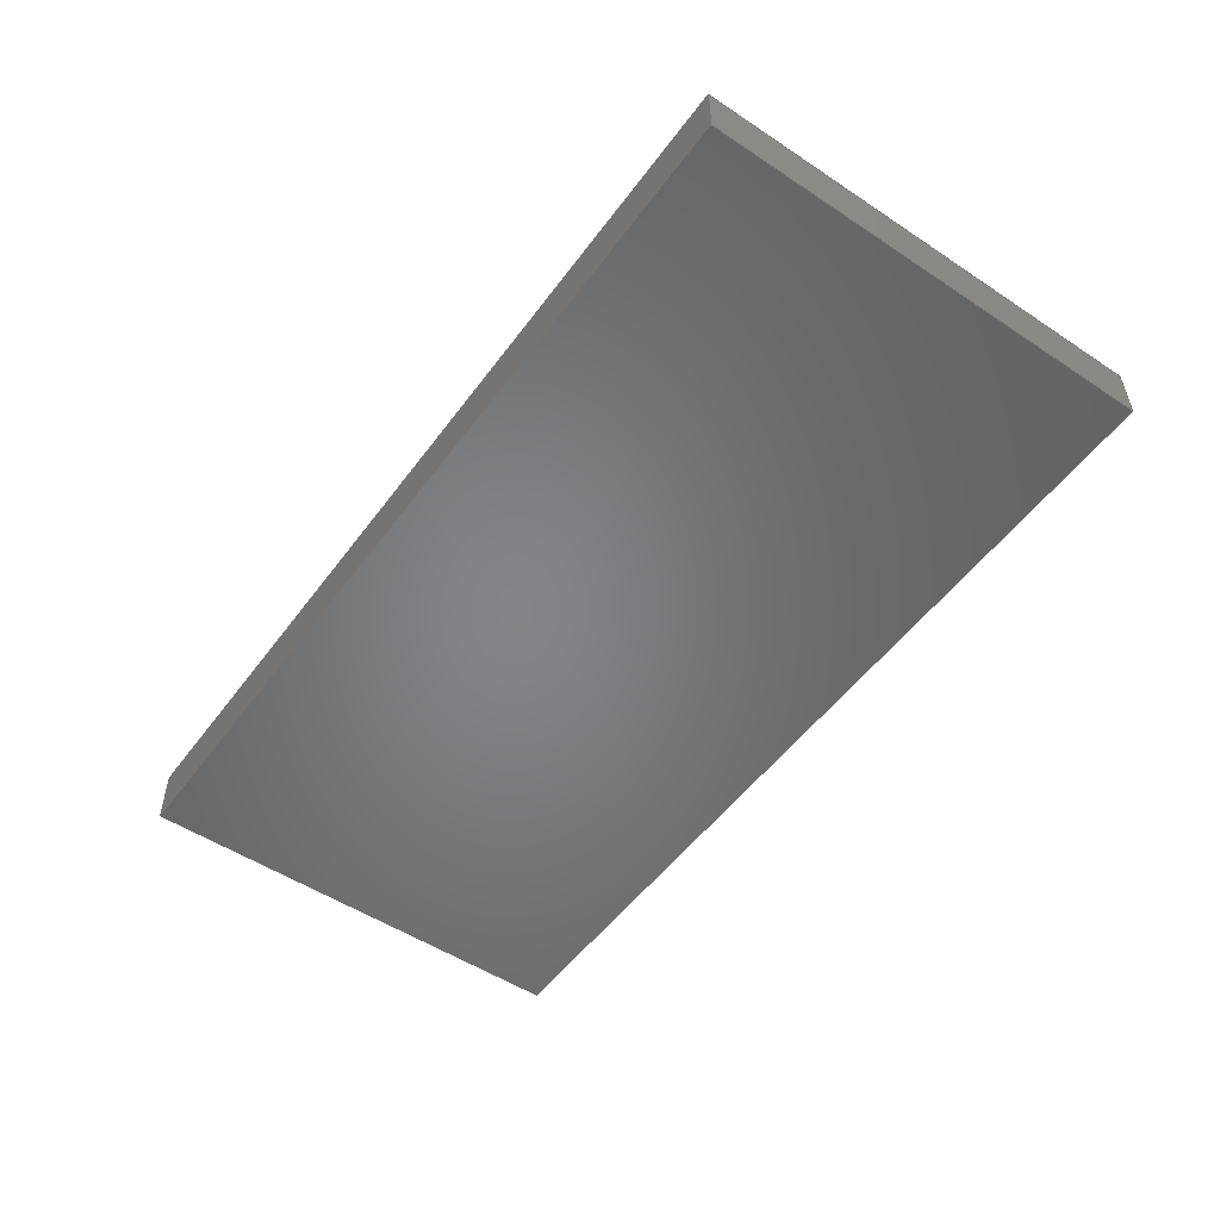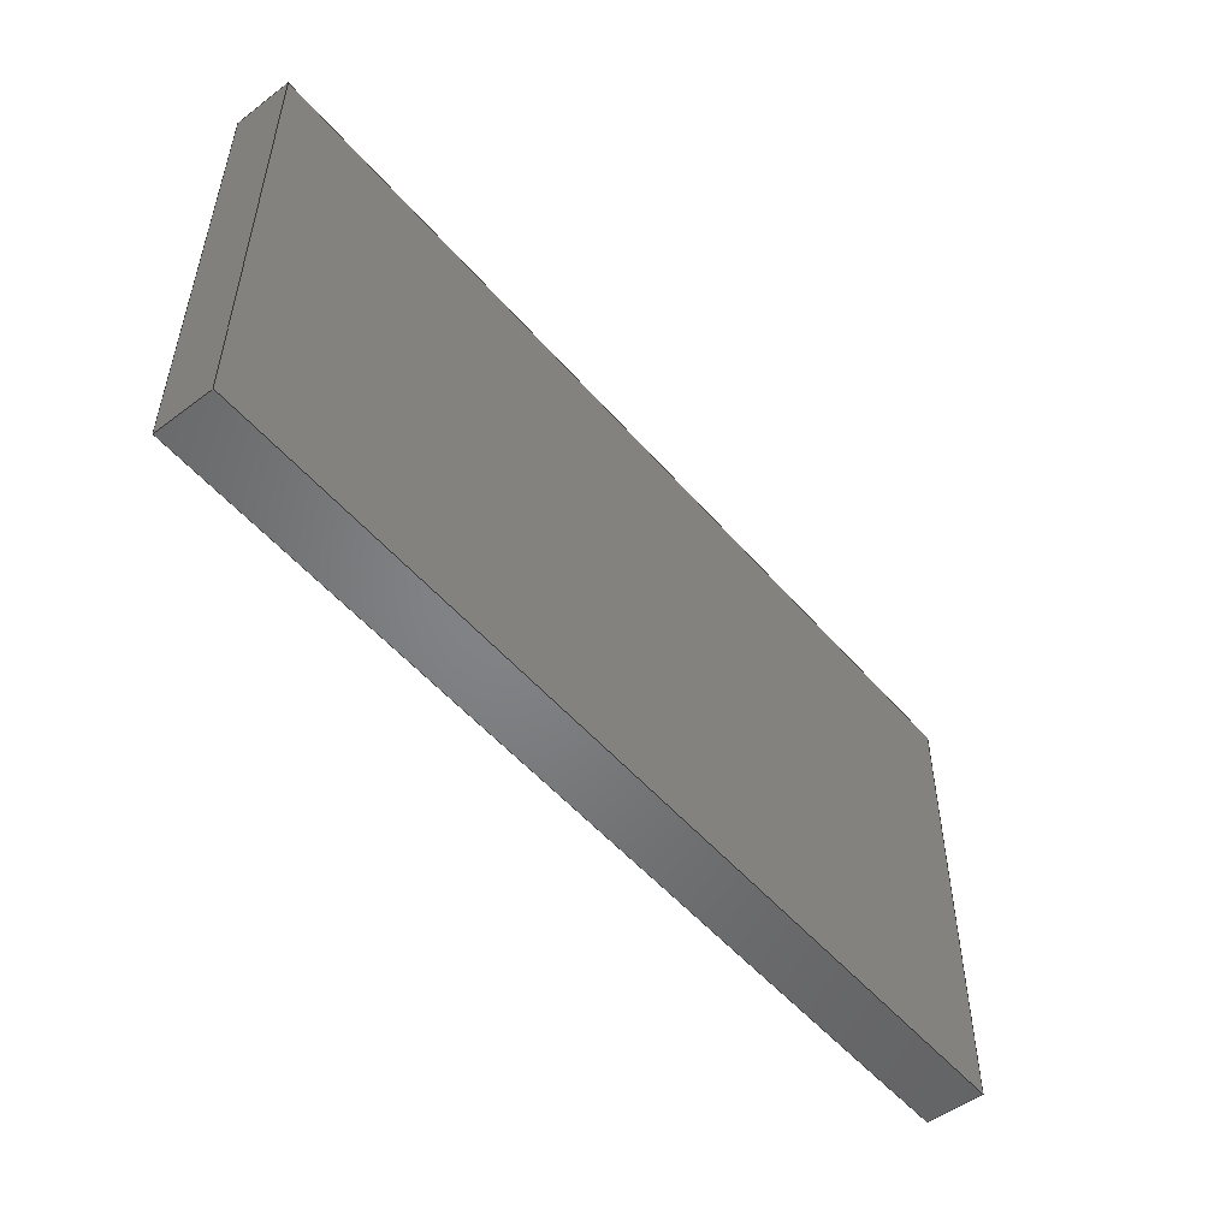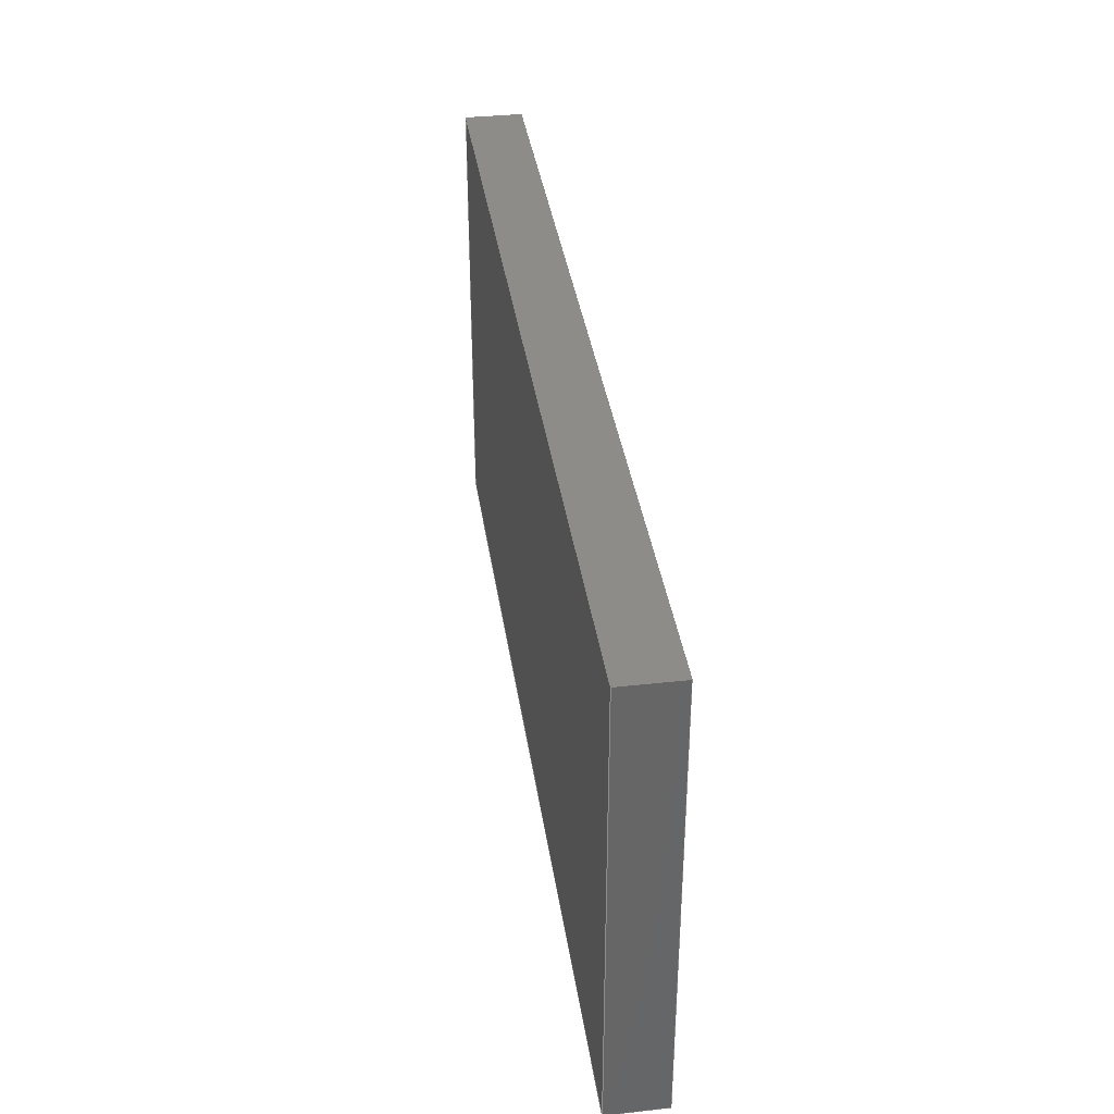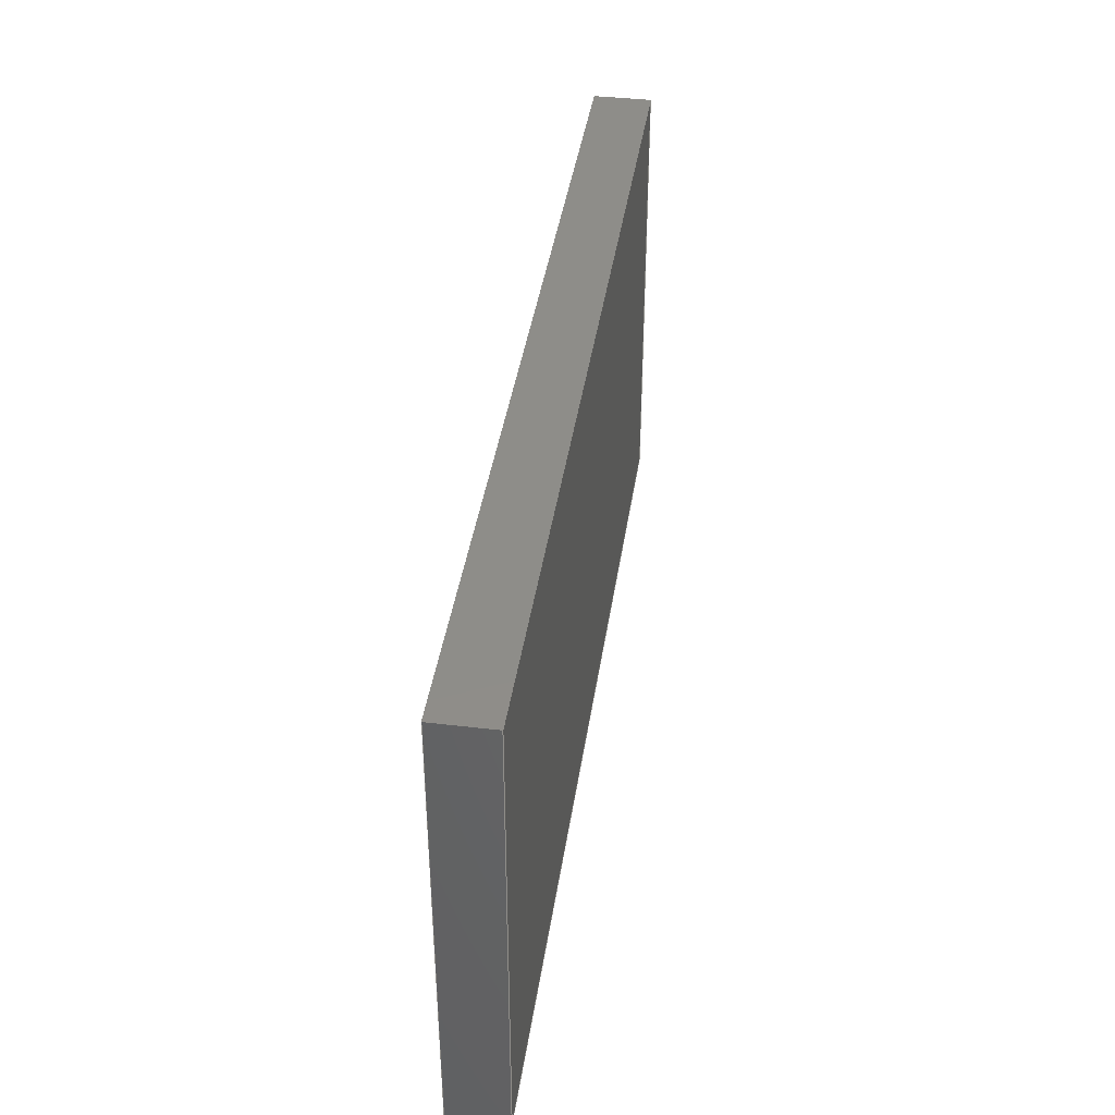
<metadata>
{"format":"step","ext":"step","renderer":"f3d","projection":"perspective","resolution":1024,"background":"white","views":[{"elev":-52.2,"azim":54.5,"up":"+Y"},{"elev":-51.7,"azim":-50.8,"up":"+Z"},{"elev":36.7,"azim":81.8,"up":"+Z"},{"elev":40.1,"azim":-81.7,"up":"+Z"}]}
</metadata>
<code>
ISO-10303-21;
DATA;
#1 = CALENDAR_DATE ( 2015, 8, 6 ) ;
#2 = APPROVAL_DATE_TIME ( #3, #38 ) ;
#3 = DATE_AND_TIME ( #1, #87 ) ;
#4 = AXIS2_PLACEMENT_3D ( 'NONE', #192, #193, #194 ) ;
#5 = EDGE_CURVE ( 'NONE', #140, #135, #102, .T. ) ;
#6 = EDGE_CURVE ( 'NONE', #140, #134, #141, .T. ) ;
#7 = EDGE_CURVE ( 'NONE', #135, #138, #103, .T. ) ;
#8 = EDGE_CURVE ( 'NONE', #134, #138, #94, .T. ) ;
#9 = EDGE_CURVE ( 'NONE', #138, #90, #95, .T. ) ;
#10 = EDGE_CURVE ( 'NONE', #91, #90, #98, .T. ) ;
#11 = EDGE_CURVE ( 'NONE', #134, #91, #93, .T. ) ;
#12 = EDGE_CURVE ( 'NONE', #90, #139, #40, .T. ) ;
#13 = EDGE_CURVE ( 'NONE', #137, #139, #52, .T. ) ;
#14 = EDGE_CURVE ( 'NONE', #91, #137, #53, .T. ) ;
#15 = EDGE_CURVE ( 'NONE', #139, #135, #55, .T. ) ;
#16 = EDGE_CURVE ( 'NONE', #137, #140, #48, .T. ) ;
#17 = AXIS2_PLACEMENT_3D ( 'NONE', #190, #197, #198 ) ;
#18 = AXIS2_PLACEMENT_3D ( 'NONE', #191, #201, #202 ) ;
#19 = AXIS2_PLACEMENT_3D ( 'NONE', #196, #205, #206 ) ;
#20 = AXIS2_PLACEMENT_3D ( 'NONE', #200, #208, #209 ) ;
#21 =( GEOMETRIC_REPRESENTATION_CONTEXT ( 3 ) GLOBAL_UNCERTAINTY_ASSIGNED_CONTEXT ( ( #149 ) ) GLOBAL_UNIT_ASSIGNED_CONTEXT ( ( #214, #215, #216 ) ) REPRESENTATION_CONTEXT ( 'NONE', 'WORKASPACE' ) );
#22 = AXIS2_PLACEMENT_3D ( 'NONE', #204, #211, #212 ) ;
#23 = AXIS2_PLACEMENT_3D ( 'NONE', #219, #220, #221 ) ;
#24 = CC_DESIGN_PERSON_AND_ORGANIZATION_ASSIGNMENT ( #59, #223, ( #239 ) ) ;
#25 = PRODUCT_DEFINITION ( 'UNKNOWN', '', #30, #143 ) ;
#26 = APPROVAL ( #226, 'UNSPECIFIED' ) ;
#27 = CC_DESIGN_APPROVAL ( #26, ( #25 ) ) ;
#28 = CC_DESIGN_PERSON_AND_ORGANIZATION_ASSIGNMENT ( #67, #228, ( #25 ) ) ;
#29 = CC_DESIGN_DATE_AND_TIME_ASSIGNMENT ( #71, #229, ( #25 ) ) ;
#30 = PRODUCT_DEFINITION_FORMATION_WITH_SPECIFIED_SOURCE ( 'ANY', '', #239, .NOT_KNOWN. ) ;
#31 = APPROVAL ( #230, 'UNSPECIFIED' ) ;
#32 = CC_DESIGN_APPROVAL ( #31, ( #30 ) ) ;
#33 = CC_DESIGN_PERSON_AND_ORGANIZATION_ASSIGNMENT ( #79, #232, ( #30 ) ) ;
#34 = CC_DESIGN_PERSON_AND_ORGANIZATION_ASSIGNMENT ( #80, #233, ( #30 ) ) ;
#35 = SECURITY_CLASSIFICATION ( '', '', #234 ) ;
#36 = CC_DESIGN_PERSON_AND_ORGANIZATION_ASSIGNMENT ( #81, #235, ( #35 ) ) ;
#37 = CC_DESIGN_DATE_AND_TIME_ASSIGNMENT ( #84, #236, ( #35 ) ) ;
#38 = APPROVAL ( #237, 'UNSPECIFIED' ) ;
#39 = CALENDAR_DATE ( 2015, 8, 6 ) ;
#40 = LINE ( 'NONE', #173, #50 ) ;
#41 = FACE_OUTER_BOUND ( 'NONE', #105, .T. ) ;
#42 = FACE_OUTER_BOUND ( 'NONE', #109, .T. ) ;
#43 = FACE_OUTER_BOUND ( 'NONE', #106, .T. ) ;
#44 = FACE_OUTER_BOUND ( 'NONE', #108, .T. ) ;
#45 = VECTOR ( 'NONE', #183, 39.37 ) ;
#46 = FACE_OUTER_BOUND ( 'NONE', #104, .T. ) ;
#47 = VECTOR ( 'NONE', #180, 39.37 ) ;
#48 = LINE ( 'NONE', #181, #45 ) ;
#49 = VECTOR ( 'NONE', #178, 39.37 ) ;
#50 = VECTOR ( 'NONE', #174, 39.37 ) ;
#51 = SHAPE_DEFINITION_REPRESENTATION ( #142, #148 ) ;
#52 = LINE ( 'NONE', #175, #54 ) ;
#53 = LINE ( 'NONE', #166, #49 ) ;
#54 = VECTOR ( 'NONE', #177, 39.37 ) ;
#55 = LINE ( 'NONE', #179, #47 ) ;
#56 = ORGANIZATION ( 'UNSPECIFIED', 'UNSPECIFIED', '' ) ;
#57 = LENGTH_MEASURE_WITH_UNIT ( LENGTH_MEASURE( 0.0254 ), #213 );
#58 = FACE_OUTER_BOUND ( 'NONE', #107, .T. ) ;
#59 = PERSON_AND_ORGANIZATION ( #240, #56 ) ;
#60 = PERSON_AND_ORGANIZATION ( #240, #56 ) ;
#61 = APPROVAL_PERSON_ORGANIZATION ( #60, #26, #227 ) ;
#62 = COORDINATED_UNIVERSAL_TIME_OFFSET ( 8, 0, .BEHIND. ) ;
#63 = LOCAL_TIME ( 15, 11, 9, #62 ) ;
#64 = CALENDAR_DATE ( 2015, 8, 6 ) ;
#65 = DATE_AND_TIME ( #64, #63 ) ;
#66 = APPROVAL_DATE_TIME ( #65, #26 ) ;
#67 = PERSON_AND_ORGANIZATION ( #240, #56 ) ;
#68 = COORDINATED_UNIVERSAL_TIME_OFFSET ( 8, 0, .BEHIND. ) ;
#69 = LOCAL_TIME ( 15, 11, 9, #68 ) ;
#70 = CALENDAR_DATE ( 2015, 8, 6 ) ;
#71 = DATE_AND_TIME ( #70, #69 ) ;
#72 = PERSON_AND_ORGANIZATION ( #240, #56 ) ;
#73 = APPROVAL_PERSON_ORGANIZATION ( #72, #31, #231 ) ;
#74 = COORDINATED_UNIVERSAL_TIME_OFFSET ( 8, 0, .BEHIND. ) ;
#75 = LOCAL_TIME ( 15, 11, 9, #74 ) ;
#76 = CALENDAR_DATE ( 2015, 8, 6 ) ;
#77 = DATE_AND_TIME ( #76, #75 ) ;
#78 = APPROVAL_DATE_TIME ( #77, #31 ) ;
#79 = PERSON_AND_ORGANIZATION ( #240, #56 ) ;
#80 = PERSON_AND_ORGANIZATION ( #240, #56 ) ;
#81 = PERSON_AND_ORGANIZATION ( #240, #56 ) ;
#82 = COORDINATED_UNIVERSAL_TIME_OFFSET ( 8, 0, .BEHIND. ) ;
#83 = LOCAL_TIME ( 15, 11, 9, #82 ) ;
#84 = DATE_AND_TIME ( #39, #83 ) ;
#85 = PERSON_AND_ORGANIZATION ( #240, #56 ) ;
#86 = APPROVAL_PERSON_ORGANIZATION ( #85, #38, #238 ) ;
#87 = LOCAL_TIME ( 15, 11, 9, #88 ) ;
#88 = COORDINATED_UNIVERSAL_TIME_OFFSET ( 8, 0, .BEHIND. ) ;
#89 = VECTOR ( 'NONE', #163, 39.37 ) ;
#90 = VERTEX_POINT ( 'NONE', #176 ) ;
#91 = VERTEX_POINT ( 'NONE', #182 ) ;
#92 = VECTOR ( 'NONE', #167, 39.37 ) ;
#93 = LINE ( 'NONE', #158, #97 ) ;
#94 = LINE ( 'NONE', #165, #92 ) ;
#95 = LINE ( 'NONE', #164, #99 ) ;
#96 = VECTOR ( 'NONE', #171, 39.37 ) ;
#97 = VECTOR ( 'NONE', #172, 39.37 ) ;
#98 = LINE ( 'NONE', #170, #96 ) ;
#99 = VECTOR ( 'NONE', #169, 39.37 ) ;
#100 = VECTOR ( 'NONE', #160, 39.37 ) ;
#101 = VECTOR ( 'NONE', #157, 39.37 ) ;
#102 = LINE ( 'NONE', #159, #101 ) ;
#103 = LINE ( 'NONE', #162, #89 ) ;
#104 = EDGE_LOOP ( 'NONE', ( #124, #123, #122, #121 ) ) ;
#105 = EDGE_LOOP ( 'NONE', ( #128, #127, #126, #125 ) ) ;
#106 = EDGE_LOOP ( 'NONE', ( #120, #119, #118, #117 ) ) ;
#107 = EDGE_LOOP ( 'NONE', ( #113, #112, #111, #110 ) ) ;
#108 = EDGE_LOOP ( 'NONE', ( #116, #132, #115, #114 ) ) ;
#109 = EDGE_LOOP ( 'NONE', ( #131, #133, #130, #129 ) ) ;
#110 = ORIENTED_EDGE ( 'NONE', *, *, #9, .F. ) ;
#111 = ORIENTED_EDGE ( 'NONE', *, *, #12, .F. ) ;
#112 = ORIENTED_EDGE ( 'NONE', *, *, #15, .F. ) ;
#113 = ORIENTED_EDGE ( 'NONE', *, *, #7, .F. ) ;
#114 = ORIENTED_EDGE ( 'NONE', *, *, #16, .T. ) ;
#115 = ORIENTED_EDGE ( 'NONE', *, *, #14, .T. ) ;
#116 = ORIENTED_EDGE ( 'NONE', *, *, #6, .T. ) ;
#117 = ORIENTED_EDGE ( 'NONE', *, *, #13, .T. ) ;
#118 = ORIENTED_EDGE ( 'NONE', *, *, #16, .F. ) ;
#119 = ORIENTED_EDGE ( 'NONE', *, *, #5, .F. ) ;
#120 = ORIENTED_EDGE ( 'NONE', *, *, #15, .T. ) ;
#121 = ORIENTED_EDGE ( 'NONE', *, *, #10, .T. ) ;
#122 = ORIENTED_EDGE ( 'NONE', *, *, #14, .F. ) ;
#123 = ORIENTED_EDGE ( 'NONE', *, *, #13, .F. ) ;
#124 = ORIENTED_EDGE ( 'NONE', *, *, #12, .T. ) ;
#125 = ORIENTED_EDGE ( 'NONE', *, *, #8, .T. ) ;
#126 = ORIENTED_EDGE ( 'NONE', *, *, #11, .F. ) ;
#127 = ORIENTED_EDGE ( 'NONE', *, *, #10, .F. ) ;
#128 = ORIENTED_EDGE ( 'NONE', *, *, #9, .T. ) ;
#129 = ORIENTED_EDGE ( 'NONE', *, *, #5, .T. ) ;
#130 = ORIENTED_EDGE ( 'NONE', *, *, #6, .F. ) ;
#131 = ORIENTED_EDGE ( 'NONE', *, *, #7, .T. ) ;
#132 = ORIENTED_EDGE ( 'NONE', *, *, #11, .T. ) ;
#133 = ORIENTED_EDGE ( 'NONE', *, *, #8, .F. ) ;
#134 = VERTEX_POINT ( 'NONE', #187 ) ;
#135 = VERTEX_POINT ( 'NONE', #185 ) ;
#136 = CLOSED_SHELL ( 'NONE', ( #152, #150, #153, #154, #151, #155 ) ) ;
#137 = VERTEX_POINT ( 'NONE', #188 ) ;
#138 = VERTEX_POINT ( 'NONE', #186 ) ;
#139 = VERTEX_POINT ( 'NONE', #189 ) ;
#140 = VERTEX_POINT ( 'NONE', #184 ) ;
#141 = LINE ( 'NONE', #161, #100 ) ;
#142 = PRODUCT_DEFINITION_SHAPE ( 'NONE', 'NONE',  #25 ) ;
#143 = DESIGN_CONTEXT ( 'detailed design', #224, 'design' ) ;
#144 = CC_DESIGN_APPROVAL ( #38, ( #35 ) ) ;
#145 = CC_DESIGN_SECURITY_CLASSIFICATION ( #35, ( #30 ) ) ;
#146 = PRODUCT_RELATED_PRODUCT_CATEGORY ( 'detail', '', ( #239 ) ) ;
#147 = MANIFOLD_SOLID_BREP ( 'Boss-Extrude1', #136 ) ;
#148 = ADVANCED_BREP_SHAPE_REPRESENTATION ( 'FLOAT-8X4X0P5-R1', ( #147, #23 ), #21 ) ;
#149 = UNCERTAINTY_MEASURE_WITH_UNIT (LENGTH_MEASURE( 1e-05 ), #214, 'distance_accuracy_value', 'NONE');
#150 = ADVANCED_FACE ( 'NONE', ( #41 ), #168, .F. ) ;
#151 = ADVANCED_FACE ( 'NONE', ( #44 ), #195, .T. ) ;
#152 = ADVANCED_FACE ( 'NONE', ( #42 ), #199, .F. ) ;
#153 = ADVANCED_FACE ( 'NONE', ( #46 ), #203, .F. ) ;
#154 = ADVANCED_FACE ( 'NONE', ( #43 ), #207, .F. ) ;
#155 = ADVANCED_FACE ( 'NONE', ( #58 ), #210, .F. ) ;
#156 = DIMENSIONAL_EXPONENTS ( 1, 0, 0, 0, 0, 0, 0 ) ;
#157 = DIRECTION ( 'NONE',  ( -0, -1, -0 ) ) ;
#158 = CARTESIAN_POINT ( 'NONE',  ( -4, 0.25, 2 ) ) ;
#159 = CARTESIAN_POINT ( 'NONE',  ( -4, 0.25, -2 ) ) ;
#160 = DIRECTION ( 'NONE',  ( 0, 0, 1 ) ) ;
#161 = CARTESIAN_POINT ( 'NONE',  ( -4, 0.25, -2 ) ) ;
#162 = CARTESIAN_POINT ( 'NONE',  ( -4, -0.25, -2 ) ) ;
#163 = DIRECTION ( 'NONE',  ( 0, 0, 1 ) ) ;
#164 = CARTESIAN_POINT ( 'NONE',  ( -4, -0.25, 2 ) ) ;
#165 = CARTESIAN_POINT ( 'NONE',  ( -4, 0.25, 2 ) ) ;
#166 = CARTESIAN_POINT ( 'NONE',  ( 4, 0.25, -2 ) ) ;
#167 = DIRECTION ( 'NONE',  ( -0, -1, -0 ) ) ;
#168 = PLANE ( 'NONE',  #4 ) ;
#169 = DIRECTION ( 'NONE',  ( 1, 0, -6.83e-17 ) ) ;
#170 = CARTESIAN_POINT ( 'NONE',  ( 4, 0.25, 2 ) ) ;
#171 = DIRECTION ( 'NONE',  ( -0, -1, -0 ) ) ;
#172 = DIRECTION ( 'NONE',  ( 1, 0, -6.83e-17 ) ) ;
#173 = CARTESIAN_POINT ( 'NONE',  ( 4, -0.25, -2 ) ) ;
#174 = DIRECTION ( 'NONE',  ( -0, -0, -1 ) ) ;
#175 = CARTESIAN_POINT ( 'NONE',  ( 4, 0.25, -2 ) ) ;
#176 = CARTESIAN_POINT ( 'NONE',  ( 4, -0.25, 2 ) ) ;
#177 = DIRECTION ( 'NONE',  ( -0, -1, -0 ) ) ;
#178 = DIRECTION ( 'NONE',  ( -0, -0, -1 ) ) ;
#179 = CARTESIAN_POINT ( 'NONE',  ( -4, -0.25, -2 ) ) ;
#180 = DIRECTION ( 'NONE',  ( -1, -0, -6.83e-17 ) ) ;
#181 = CARTESIAN_POINT ( 'NONE',  ( -4, 0.25, -2 ) ) ;
#182 = CARTESIAN_POINT ( 'NONE',  ( 4, 0.25, 2 ) ) ;
#183 = DIRECTION ( 'NONE',  ( -1, -0, -6.83e-17 ) ) ;
#184 = CARTESIAN_POINT ( 'NONE',  ( -4, 0.25, -2 ) ) ;
#185 = CARTESIAN_POINT ( 'NONE',  ( -4, -0.25, -2 ) ) ;
#186 = CARTESIAN_POINT ( 'NONE',  ( -4, -0.25, 2 ) ) ;
#187 = CARTESIAN_POINT ( 'NONE',  ( -4, 0.25, 2 ) ) ;
#188 = CARTESIAN_POINT ( 'NONE',  ( 4, 0.25, -2 ) ) ;
#189 = CARTESIAN_POINT ( 'NONE',  ( 4, -0.25, -2 ) ) ;
#190 = CARTESIAN_POINT ( 'NONE',  ( 0, 0.25, 0 ) ) ;
#191 = CARTESIAN_POINT ( 'NONE',  ( -4, 0.25, -2 ) ) ;
#192 = CARTESIAN_POINT ( 'NONE',  ( -4, 0.25, 2 ) ) ;
#193 = DIRECTION ( 'NONE',  ( -6.83e-17, 0, -1 ) ) ;
#194 = DIRECTION ( 'NONE',  ( -1, 0, 6.83e-17 ) ) ;
#195 = PLANE ( 'NONE',  #17 ) ;
#196 = CARTESIAN_POINT ( 'NONE',  ( 4, 0.25, -2 ) ) ;
#197 = DIRECTION ( 'NONE',  ( -0, 1, 0 ) ) ;
#198 = DIRECTION ( 'NONE',  ( 0, -0, 1 ) ) ;
#199 = PLANE ( 'NONE',  #18 ) ;
#200 = CARTESIAN_POINT ( 'NONE',  ( -4, 0.25, -2 ) ) ;
#201 = DIRECTION ( 'NONE',  ( 1, 0, 0 ) ) ;
#202 = DIRECTION ( 'NONE',  ( 0, 0, -1 ) ) ;
#203 = PLANE ( 'NONE',  #19 ) ;
#204 = CARTESIAN_POINT ( 'NONE',  ( 0, -0.25, 0 ) ) ;
#205 = DIRECTION ( 'NONE',  ( -1, 0, 0 ) ) ;
#206 = DIRECTION ( 'NONE',  ( 0, 0, 1 ) ) ;
#207 = PLANE ( 'NONE',  #20 ) ;
#208 = DIRECTION ( 'NONE',  ( -6.83e-17, 0, 1 ) ) ;
#209 = DIRECTION ( 'NONE',  ( 1, 0, 6.83e-17 ) ) ;
#210 = PLANE ( 'NONE',  #22 ) ;
#211 = DIRECTION ( 'NONE',  ( -0, 1, 0 ) ) ;
#212 = DIRECTION ( 'NONE',  ( 0, -0, 1 ) ) ;
#213 =( LENGTH_UNIT ( ) NAMED_UNIT ( * ) SI_UNIT ( $, .METRE. ) );
#214 =( CONVERSION_BASED_UNIT ( 'INCH', #57 ) LENGTH_UNIT ( ) NAMED_UNIT ( #156 ) );
#215 =( NAMED_UNIT ( * ) PLANE_ANGLE_UNIT ( ) SI_UNIT ( $, .RADIAN. ) );
#216 =( NAMED_UNIT ( * ) SI_UNIT ( $, .STERADIAN. ) SOLID_ANGLE_UNIT ( ) );
#217 = APPLICATION_PROTOCOL_DEFINITION ( 'international standard', 'config_control_design', 1994, #218 ) ;
#218 = APPLICATION_CONTEXT ( 'configuration controlled 3d designs of mechanical parts and assemblies' ) ;
#219 = CARTESIAN_POINT ( 'NONE',  ( 0, 0, 0 ) ) ;
#220 = DIRECTION ( 'NONE',  ( 0, 0, 1 ) ) ;
#221 = DIRECTION ( 'NONE',  ( 1, 0, 0 ) ) ;
#222 = MECHANICAL_CONTEXT ( 'NONE', #218, 'mechanical' ) ;
#223 = PERSON_AND_ORGANIZATION_ROLE ( 'design_owner' ) ;
#224 = APPLICATION_CONTEXT ( 'configuration controlled 3d designs of mechanical parts and assemblies' ) ;
#225 = APPLICATION_PROTOCOL_DEFINITION ( 'international standard', 'config_control_design', 1994, #224 ) ;
#226 = APPROVAL_STATUS ( 'not_yet_approved' ) ;
#227 = APPROVAL_ROLE ( '' ) ;
#228 = PERSON_AND_ORGANIZATION_ROLE ( 'creator' ) ;
#229 = DATE_TIME_ROLE ( 'creation_date' ) ;
#230 = APPROVAL_STATUS ( 'not_yet_approved' ) ;
#231 = APPROVAL_ROLE ( '' ) ;
#232 = PERSON_AND_ORGANIZATION_ROLE ( 'creator' ) ;
#233 = PERSON_AND_ORGANIZATION_ROLE ( 'design_supplier' ) ;
#234 = SECURITY_CLASSIFICATION_LEVEL ( 'unclassified' ) ;
#235 = PERSON_AND_ORGANIZATION_ROLE ( 'classification_officer' ) ;
#236 = DATE_TIME_ROLE ( 'classification_date' ) ;
#237 = APPROVAL_STATUS ( 'not_yet_approved' ) ;
#238 = APPROVAL_ROLE ( '' ) ;
#239 = PRODUCT ( 'FLOAT-8X4X0P5-R1', 'FLOAT-8X4X0P5-R1', '', ( #222 ) ) ;
#240 = PERSON ( 'UNSPECIFIED', 'UNSPECIFIED', 'UNSPECIFIED', ('UNSPECIFIED'), ('UNSPECIFIED'), ('UNSPECIFIED') ) ;
ENDSEC;
END-ISO-10303-21;

</code>
